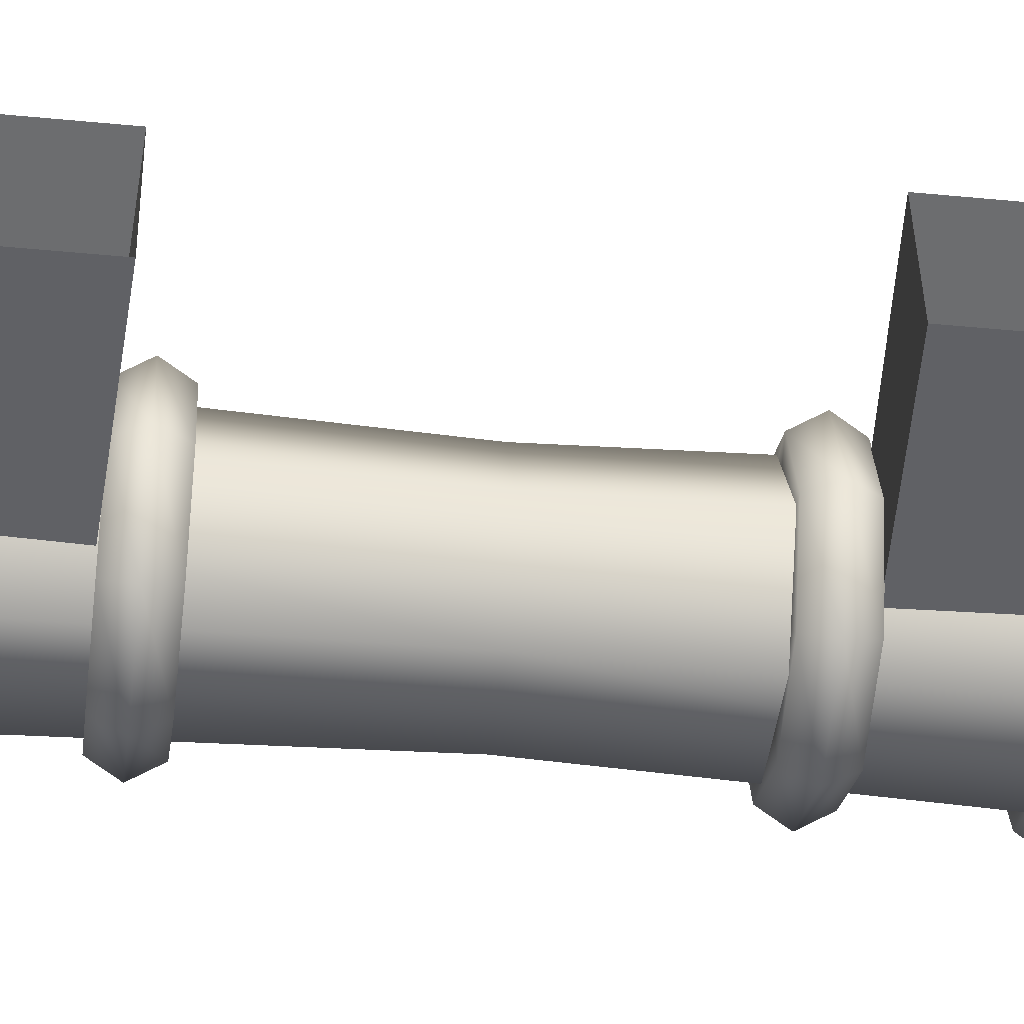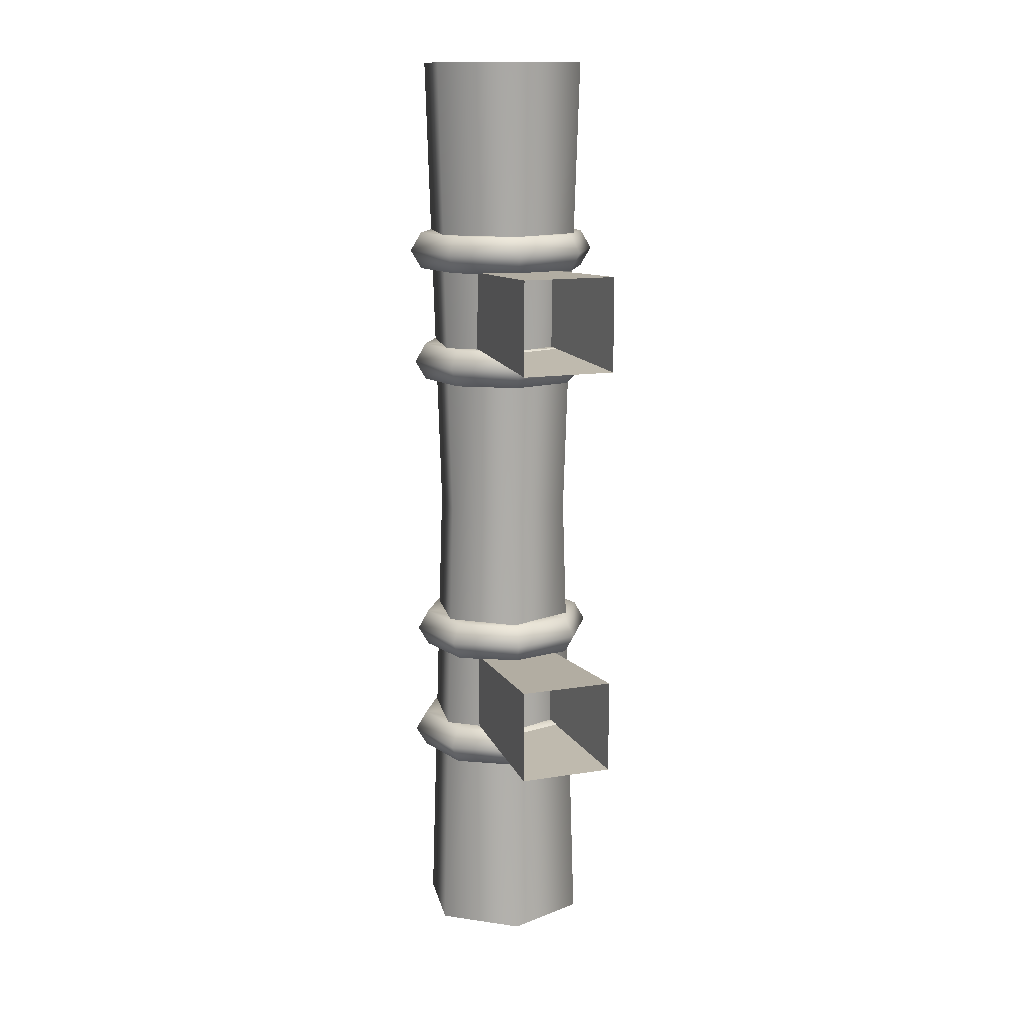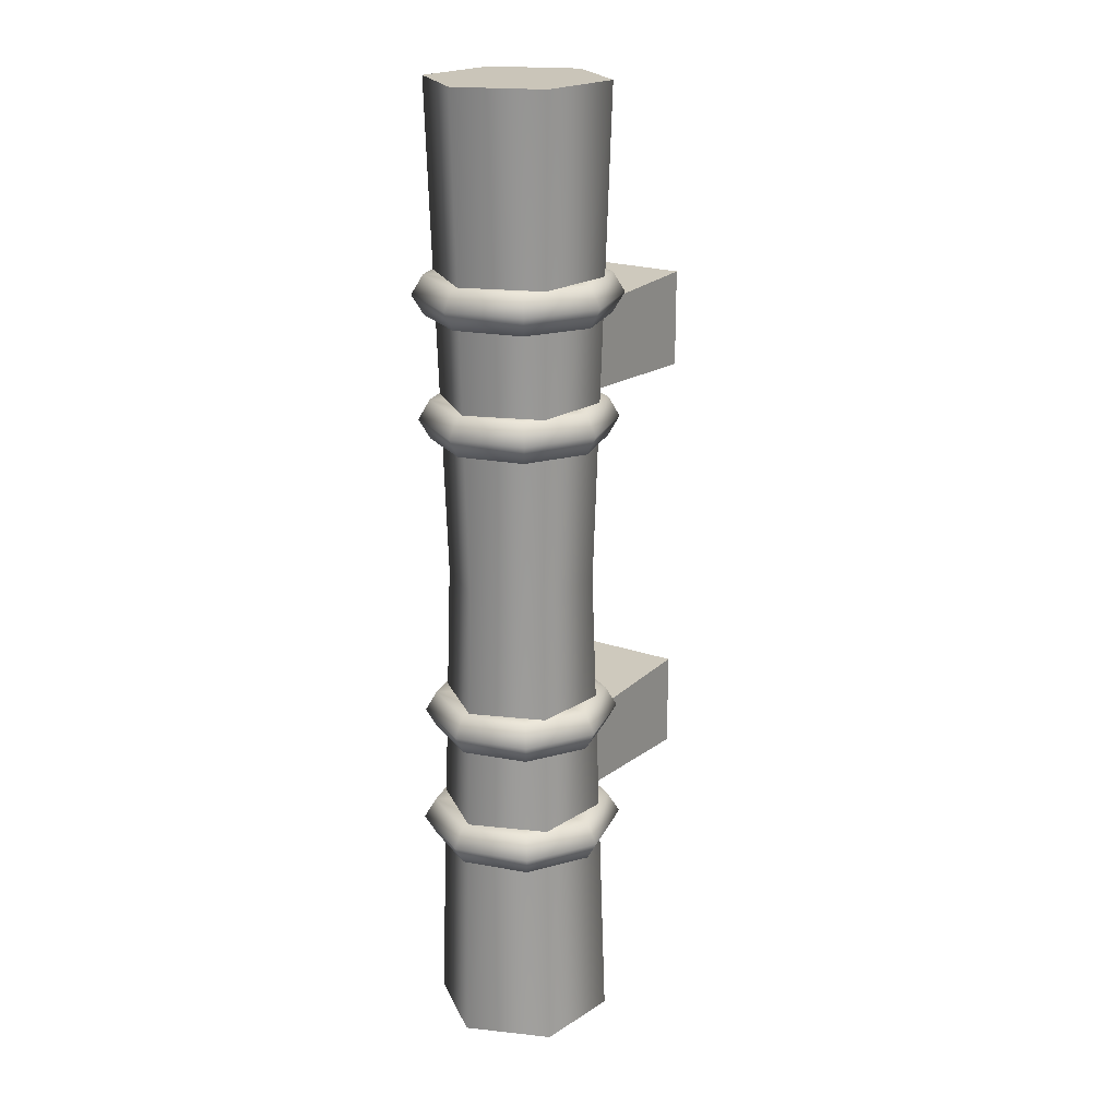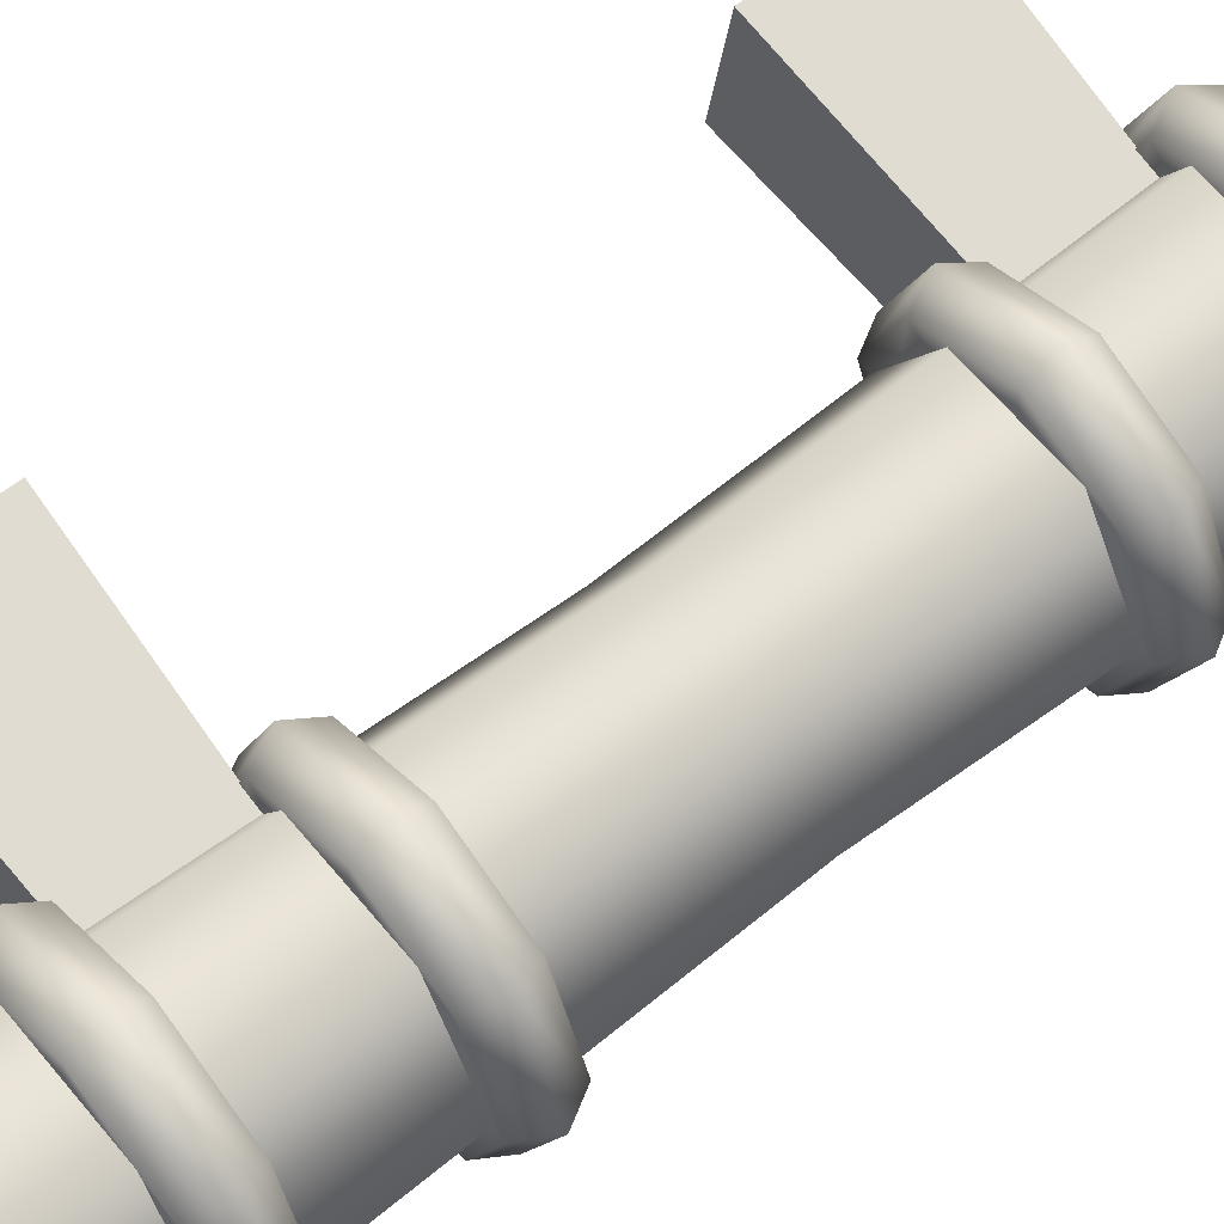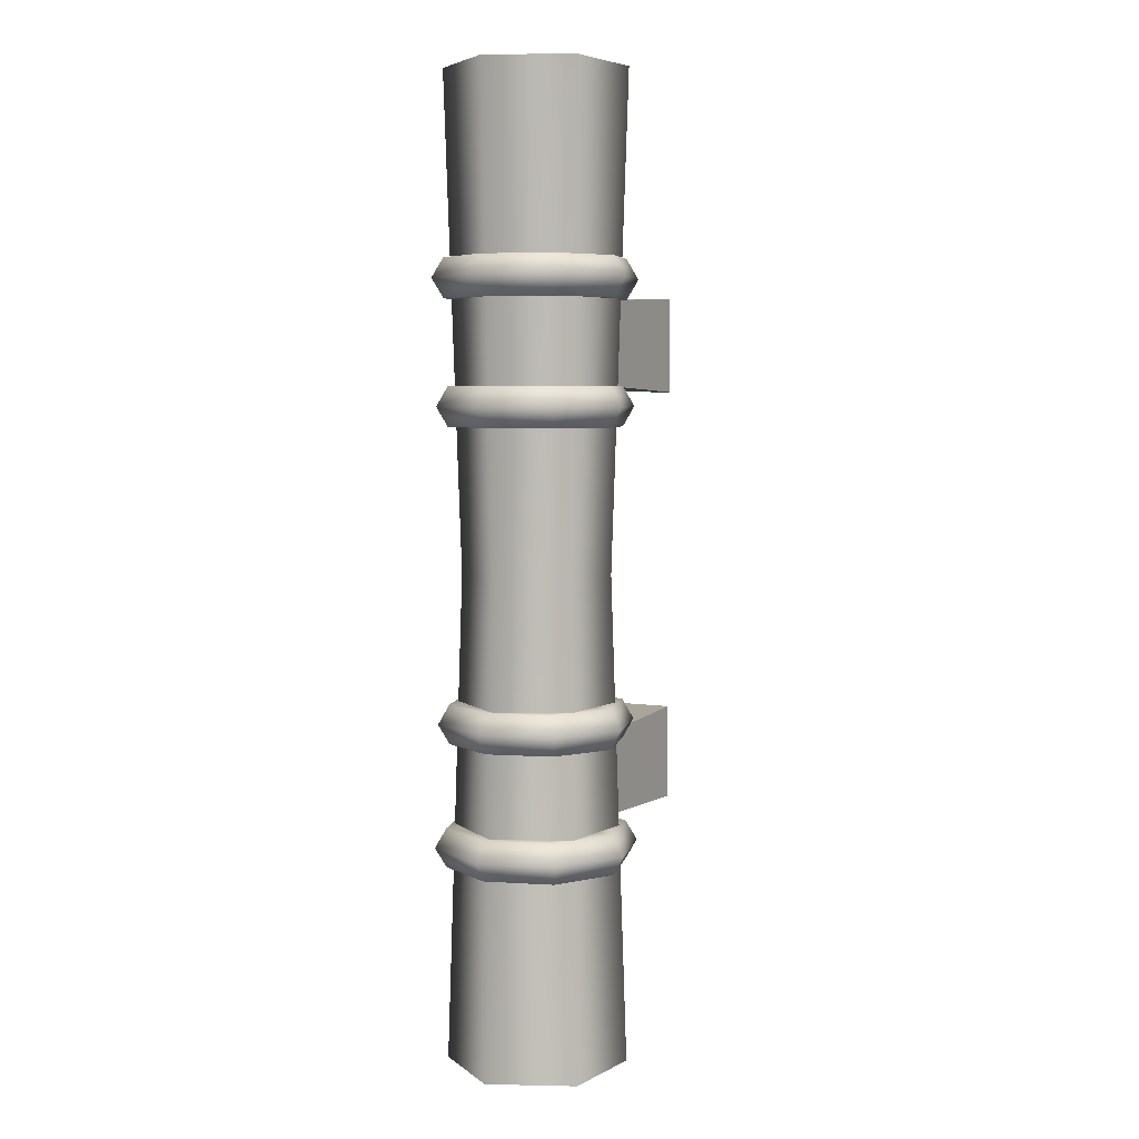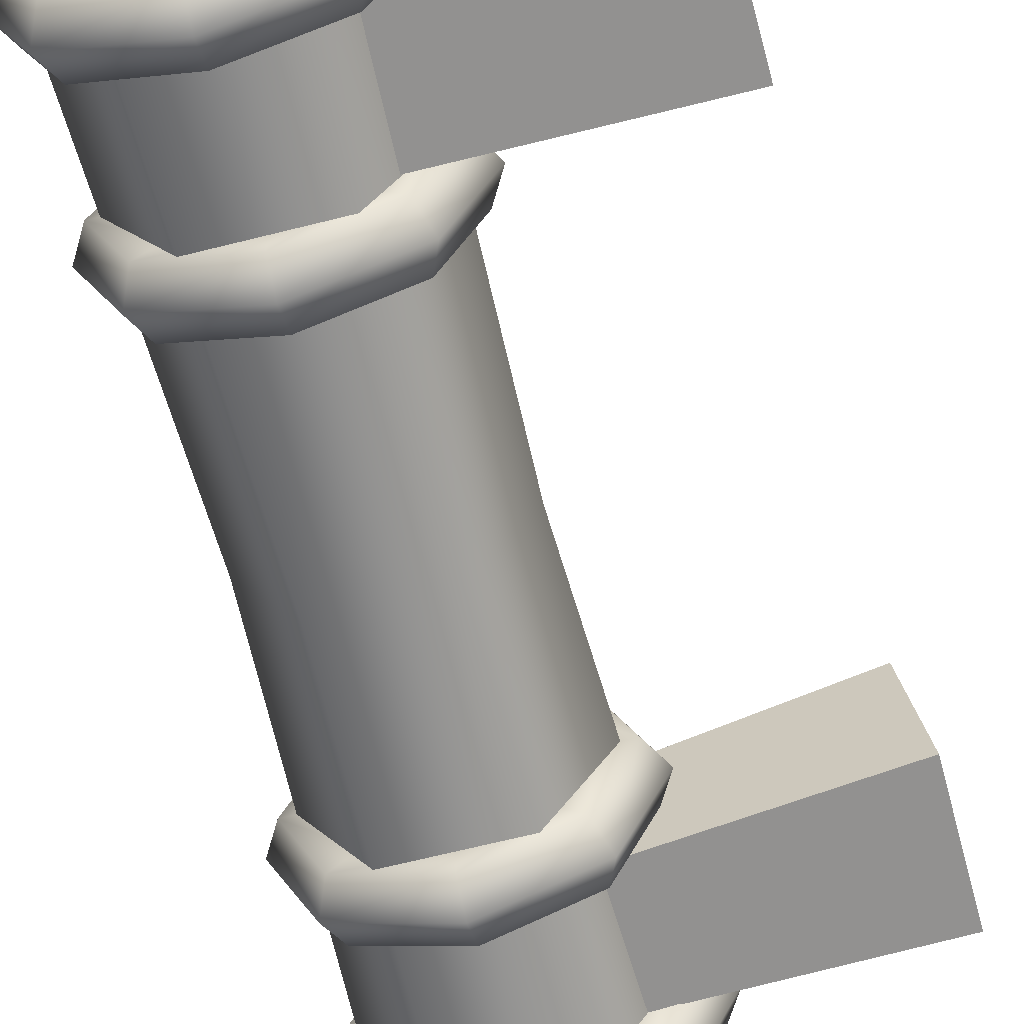
<metadata>
{"format":"obj","ext":"obj","renderer":"f3d","projection":"perspective","resolution":1024,"background":"white","views":[{"elev":-42.2,"azim":83.3,"up":"+Y"},{"elev":13.2,"azim":78.5,"up":"+Z"},{"elev":20.7,"azim":-48.8,"up":"+Z"},{"elev":60.8,"azim":-128.8,"up":"+Y"},{"elev":5.3,"azim":-56.4,"up":"+Z"},{"elev":-64.0,"azim":14.5,"up":"+Y"}]}
</metadata>
<code>
g default
v -7.445 35.07 -4.283
v -8.231 35.07 -4.283
v -8.624 34.39 -4.283
v -8.231 33.71 -4.283
v -7.445 33.71 -4.283
v -7.052 34.39 -4.283
v -7.445 35.07 4.283
v -8.231 35.07 4.283
v -8.624 34.39 4.283
v -8.231 33.71 4.283
v -7.445 33.71 4.283
v -7.052 34.39 4.283
v -7.838 34.39 -4.283
v -7.838 34.39 4.283
v -8.481 34.39 0
v -8.16 34.94 0
v -7.516 34.94 0
v -7.194 34.39 0
v -7.516 33.83 0
v -8.16 33.83 0
v -7.56 34.02 2.335
v -5.915 34.21 2.41
v -7.672 34.72 2.335
v -6.05 35.06 2.41
v -7.672 34.72 1.628
v -6.05 35.06 1.553
v -7.56 34.02 1.628
v -5.915 34.21 1.553
v -7.56 34.02 -1.467
v -5.915 34.21 -1.392
v -7.672 34.72 -1.467
v -6.05 35.06 -1.392
v -7.672 34.72 -2.174
v -6.05 35.06 -2.249
v -7.56 34.02 -2.174
v -5.915 34.21 -2.249
v -8.423 34.39 2.691
v -8.251 34.8 2.691
v -8.397 34.95 2.691
v -8.629 34.39 2.691
v -8.251 33.97 2.691
v -8.397 33.83 2.691
v -7.838 33.8 2.691
v -7.838 33.6 2.691
v -7.424 33.97 2.691
v -7.278 33.83 2.691
v -7.253 34.39 2.691
v -7.047 34.39 2.691
v -7.424 34.8 2.691
v -7.278 34.95 2.691
v -7.838 34.97 2.691
v -7.838 35.18 2.691
v -8.47 35.02 2.519
v -8.732 34.39 2.519
v -8.47 33.75 2.519
v -7.838 33.49 2.519
v -7.205 33.75 2.519
v -6.943 34.39 2.519
v -7.205 35.02 2.519
v -7.838 35.28 2.519
v -8.397 34.95 2.347
v -8.629 34.39 2.347
v -8.397 33.83 2.347
v -7.838 33.6 2.347
v -7.278 33.83 2.347
v -7.047 34.39 2.347
v -7.278 34.95 2.347
v -7.838 35.18 2.347
v -8.251 34.8 2.347
v -8.423 34.39 2.347
v -8.251 33.97 2.347
v -7.838 33.8 2.347
v -7.424 33.97 2.347
v -7.253 34.39 2.347
v -7.424 34.8 2.347
v -7.838 34.97 2.347
v -8.4 34.39 1.61
v -8.236 34.78 1.61
v -8.376 34.93 1.61
v -8.599 34.39 1.61
v -8.236 33.99 1.61
v -8.376 33.85 1.61
v -7.838 33.82 1.61
v -7.838 33.63 1.61
v -7.44 33.99 1.61
v -7.3 33.85 1.61
v -7.275 34.39 1.61
v -7.077 34.39 1.61
v -7.44 34.78 1.61
v -7.3 34.93 1.61
v -7.838 34.95 1.61
v -7.838 35.15 1.61
v -8.446 35 1.438
v -8.698 34.39 1.438
v -8.446 33.78 1.438
v -7.838 33.53 1.438
v -7.23 33.78 1.438
v -6.978 34.39 1.438
v -7.23 35 1.438
v -7.838 35.25 1.438
v -8.376 34.93 1.266
v -8.599 34.39 1.266
v -8.376 33.85 1.266
v -7.838 33.63 1.266
v -7.3 33.85 1.266
v -7.077 34.39 1.266
v -7.3 34.93 1.266
v -7.838 35.15 1.266
v -8.236 34.78 1.266
v -8.4 34.39 1.266
v -8.236 33.99 1.266
v -7.838 33.82 1.266
v -7.44 33.99 1.266
v -7.275 34.39 1.266
v -7.44 34.78 1.266
v -7.838 34.95 1.266
v -8.4 34.39 -1.11
v -8.236 34.78 -1.11
v -8.376 34.93 -1.11
v -8.599 34.39 -1.11
v -8.236 33.99 -1.11
v -8.376 33.85 -1.11
v -7.838 33.82 -1.11
v -7.838 33.63 -1.11
v -7.44 33.99 -1.11
v -7.3 33.85 -1.11
v -7.275 34.39 -1.11
v -7.077 34.39 -1.11
v -7.44 34.78 -1.11
v -7.3 34.93 -1.11
v -7.838 34.95 -1.11
v -7.838 35.15 -1.11
v -8.446 35 -1.282
v -8.698 34.39 -1.282
v -8.446 33.78 -1.282
v -7.838 33.53 -1.282
v -7.23 33.78 -1.282
v -6.978 34.39 -1.282
v -7.23 35 -1.282
v -7.838 35.25 -1.282
v -8.376 34.93 -1.454
v -8.599 34.39 -1.454
v -8.376 33.85 -1.454
v -7.838 33.63 -1.454
v -7.3 33.85 -1.454
v -7.077 34.39 -1.454
v -7.3 34.93 -1.454
v -7.838 35.15 -1.454
v -8.236 34.78 -1.454
v -8.4 34.39 -1.454
v -8.236 33.99 -1.454
v -7.838 33.82 -1.454
v -7.44 33.99 -1.454
v -7.275 34.39 -1.454
v -7.44 34.78 -1.454
v -7.838 34.95 -1.454
v -8.423 34.39 -2.186
v -8.251 34.8 -2.186
v -8.397 34.95 -2.186
v -8.629 34.39 -2.186
v -8.251 33.97 -2.186
v -8.397 33.83 -2.186
v -7.838 33.8 -2.186
v -7.838 33.6 -2.186
v -7.424 33.97 -2.186
v -7.278 33.83 -2.186
v -7.253 34.39 -2.186
v -7.047 34.39 -2.186
v -7.424 34.8 -2.186
v -7.278 34.95 -2.186
v -7.838 34.97 -2.186
v -7.838 35.18 -2.186
v -8.47 35.02 -2.358
v -8.732 34.39 -2.358
v -8.47 33.75 -2.358
v -7.838 33.49 -2.358
v -7.205 33.75 -2.358
v -6.943 34.39 -2.358
v -7.205 35.02 -2.358
v -7.838 35.28 -2.358
v -8.397 34.95 -2.53
v -8.629 34.39 -2.53
v -8.397 33.83 -2.53
v -7.838 33.6 -2.53
v -7.278 33.83 -2.53
v -7.047 34.39 -2.53
v -7.278 34.95 -2.53
v -7.838 35.18 -2.53
v -8.251 34.8 -2.53
v -8.423 34.39 -2.53
v -8.251 33.97 -2.53
v -7.838 33.8 -2.53
v -7.424 33.97 -2.53
v -7.253 34.39 -2.53
v -7.424 34.8 -2.53
v -7.838 34.97 -2.53
g hoopBridge_handle:pCylinder25
f 1 2 16 17
f 2 3 15 16
f 3 4 20 15
f 4 5 19 20
f 5 6 18 19
f 6 1 17 18
f 2 1 13
f 3 2 13
f 4 3 13
f 5 4 13
f 6 5 13
f 1 6 13
f 7 8 14
f 8 9 14
f 9 10 14
f 10 11 14
f 11 12 14
f 12 7 14
f 16 15 9 8
f 17 16 8 7
f 18 17 7 12
f 19 18 12 11
f 20 19 11 10
f 15 20 10 9
f 21 22 24 23
f 23 24 26 25
f 25 26 28 27
f 27 28 22 21
f 29 30 32 31
f 31 32 34 33
f 33 34 36 35
f 35 36 30 29
f 37 38 39 40
f 41 37 40 42
f 43 41 42 44
f 45 43 44 46
f 47 45 46 48
f 49 47 48 50
f 51 49 50 52
f 38 51 52 39
f 40 39 53 54
f 42 40 54 55
f 44 42 55 56
f 46 44 56 57
f 48 46 57 58
f 50 48 58 59
f 52 50 59 60
f 39 52 60 53
f 54 53 61 62
f 55 54 62 63
f 56 55 63 64
f 57 56 64 65
f 58 57 65 66
f 59 58 66 67
f 60 59 67 68
f 53 60 68 61
f 62 61 69 70
f 63 62 70 71
f 64 63 71 72
f 65 64 72 73
f 66 65 73 74
f 67 66 74 75
f 68 67 75 76
f 61 68 76 69
f 77 78 79 80
f 81 77 80 82
f 83 81 82 84
f 85 83 84 86
f 87 85 86 88
f 89 87 88 90
f 91 89 90 92
f 78 91 92 79
f 80 79 93 94
f 82 80 94 95
f 84 82 95 96
f 86 84 96 97
f 88 86 97 98
f 90 88 98 99
f 92 90 99 100
f 79 92 100 93
f 94 93 101 102
f 95 94 102 103
f 96 95 103 104
f 97 96 104 105
f 98 97 105 106
f 99 98 106 107
f 100 99 107 108
f 93 100 108 101
f 102 101 109 110
f 103 102 110 111
f 104 103 111 112
f 105 104 112 113
f 106 105 113 114
f 107 106 114 115
f 108 107 115 116
f 101 108 116 109
f 117 118 119 120
f 121 117 120 122
f 123 121 122 124
f 125 123 124 126
f 127 125 126 128
f 129 127 128 130
f 131 129 130 132
f 118 131 132 119
f 120 119 133 134
f 122 120 134 135
f 124 122 135 136
f 126 124 136 137
f 128 126 137 138
f 130 128 138 139
f 132 130 139 140
f 119 132 140 133
f 134 133 141 142
f 135 134 142 143
f 136 135 143 144
f 137 136 144 145
f 138 137 145 146
f 139 138 146 147
f 140 139 147 148
f 133 140 148 141
f 142 141 149 150
f 143 142 150 151
f 144 143 151 152
f 145 144 152 153
f 146 145 153 154
f 147 146 154 155
f 148 147 155 156
f 141 148 156 149
f 157 158 159 160
f 161 157 160 162
f 163 161 162 164
f 165 163 164 166
f 167 165 166 168
f 169 167 168 170
f 171 169 170 172
f 158 171 172 159
f 160 159 173 174
f 162 160 174 175
f 164 162 175 176
f 166 164 176 177
f 168 166 177 178
f 170 168 178 179
f 172 170 179 180
f 159 172 180 173
f 174 173 181 182
f 175 174 182 183
f 176 175 183 184
f 177 176 184 185
f 178 177 185 186
f 179 178 186 187
f 180 179 187 188
f 173 180 188 181
f 182 181 189 190
f 183 182 190 191
f 184 183 191 192
f 185 184 192 193
f 186 185 193 194
f 187 186 194 195
f 188 187 195 196
f 181 188 196 189

</code>
